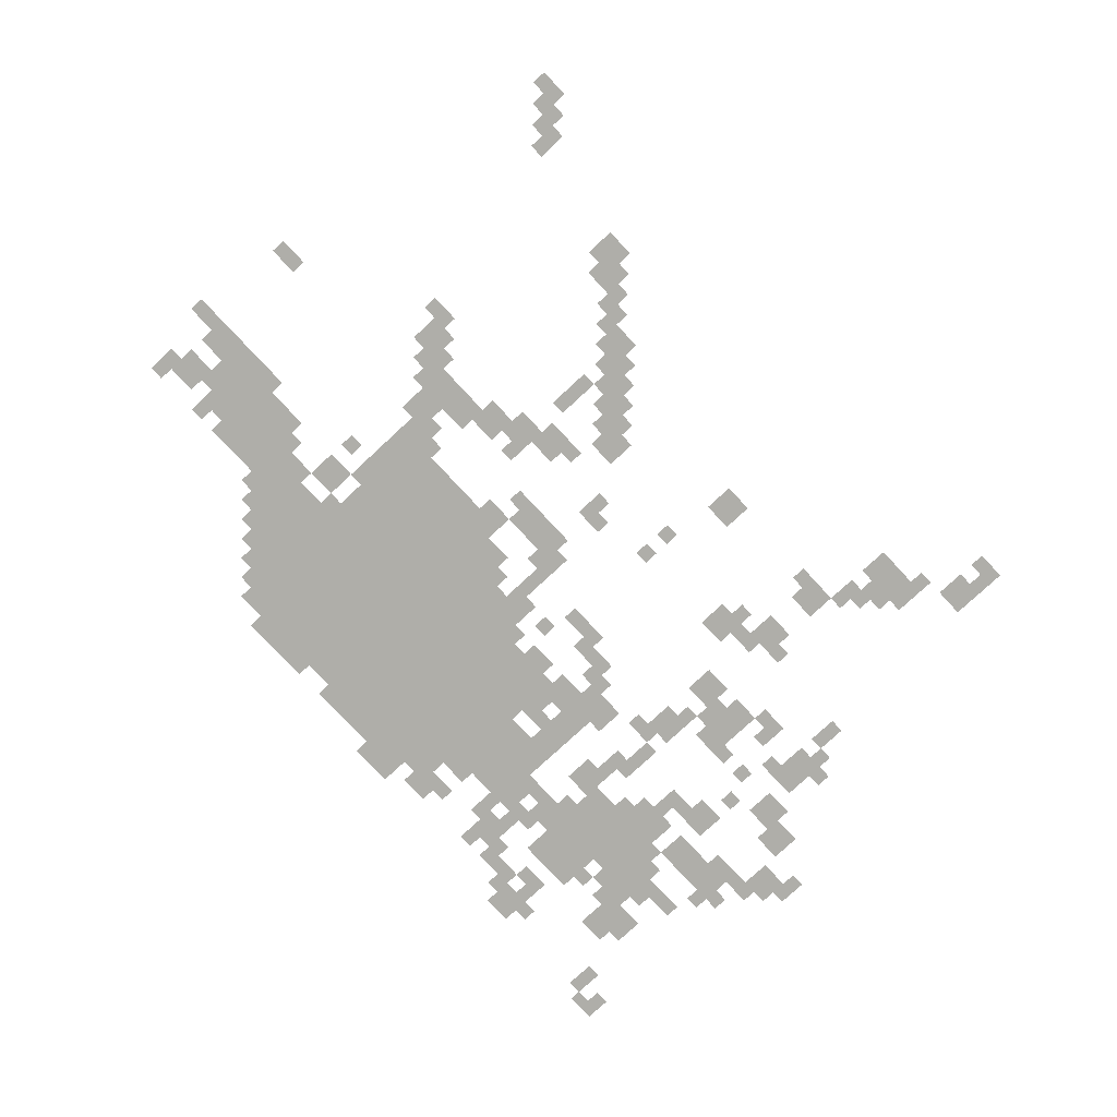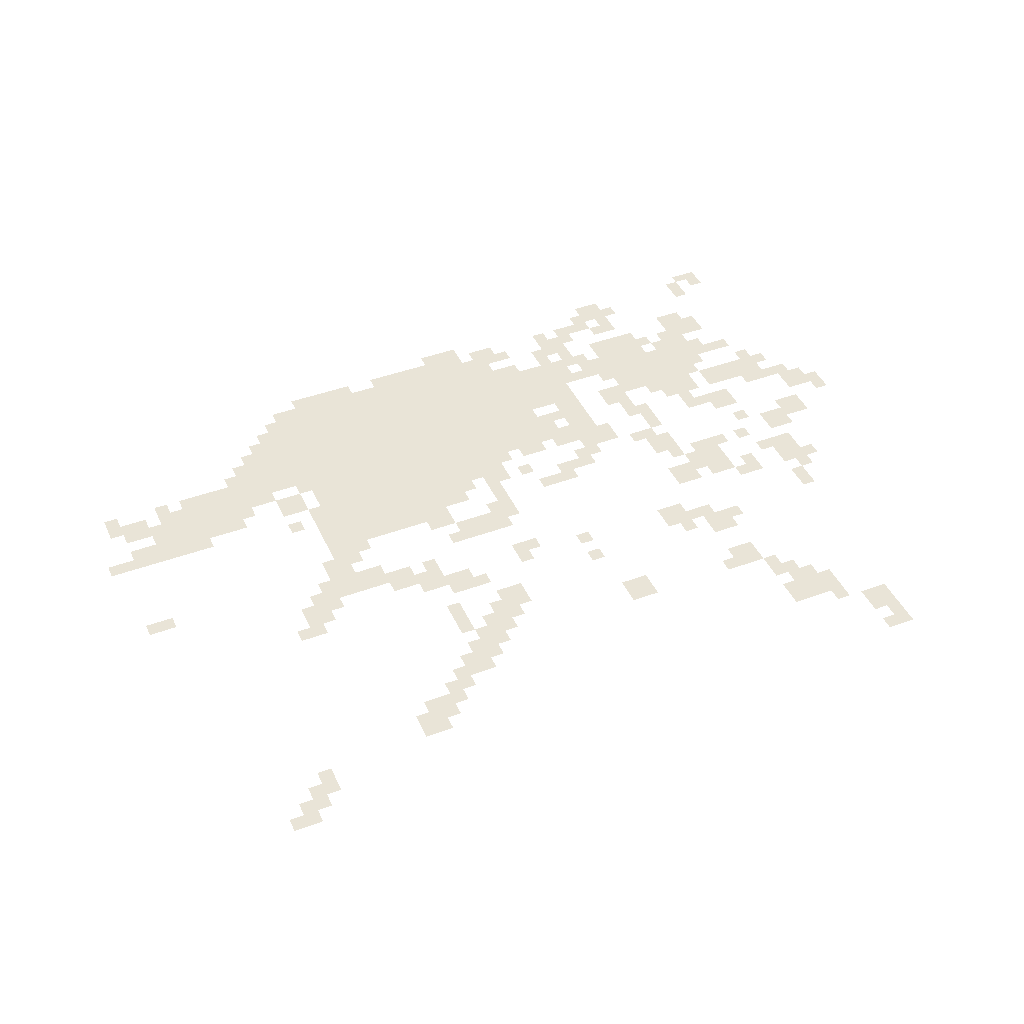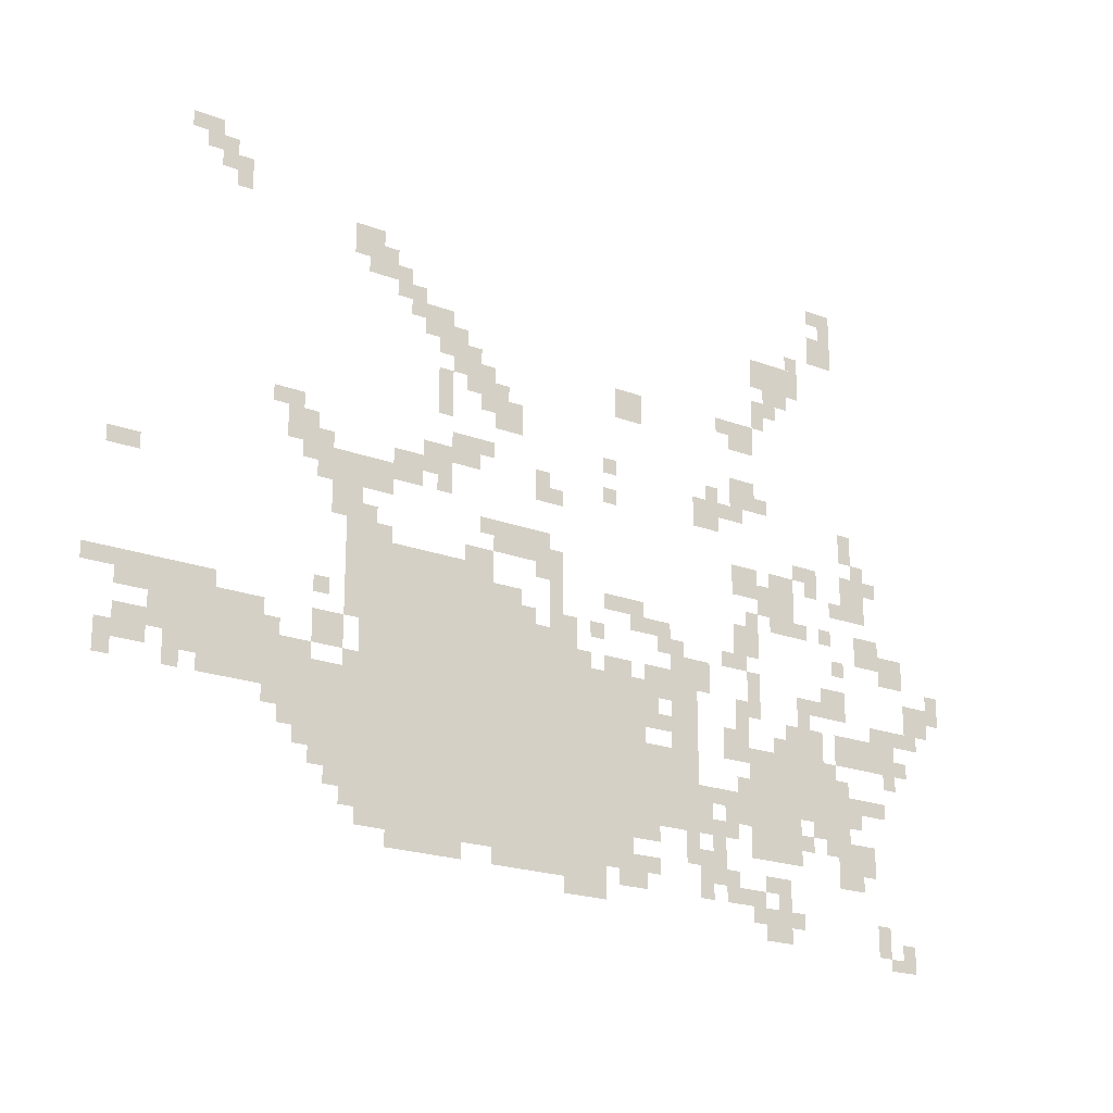
<metadata>
{"format":"obj","ext":"obj","renderer":"f3d","projection":"perspective","resolution":1024,"background":"white","views":[{"elev":-77.5,"azim":132.9,"up":"+Z"},{"elev":43.5,"azim":156.4,"up":"+Z"},{"elev":-21.0,"azim":145.8,"up":"+Y"}]}
</metadata>
<code>
g jialimaoxian_front-mesh
v -544 120 0
v -544 504 0
v -864 504 0
v -864 120 0
v -864 120 0
v -864 504 0
v -1152 504 0
v -1152 120 0
v -512 504 0
v -512 664 0
v -832 664 0
v -832 504 0
v -1440 184 0
v -1440 408 0
v -1568 408 0
v -1568 184 0
v -1152 216 0
v -1152 376 0
v -1312 376 0
v -1312 216 0
v -160 376 0
v -160 504 0
v -352 504 0
v -352 376 0
v -384 280 0
v -384 408 0
v -544 408 0
v -544 280 0
v -1472 1208 0
v -1472 1272 0
v -1600 1272 0
v -1600 1208 0
v -1504 664 0
v -1504 792 0
v -1568 792 0
v -1568 664 0
v -832 696 0
v -832 760 0
v -960 760 0
v -960 696 0
v -928 504 0
v -928 568 0
v -1024 568 0
v -1024 504 0
v -1248 472 0
v -1248 568 0
v -1312 568 0
v -1312 472 0
v -1632 280 0
v -1632 376 0
v -1696 376 0
v -1696 280 0
v -448 216 0
v -448 280 0
v -544 280 0
v -544 216 0
v -1696 728 0
v -1696 824 0
v -1760 824 0
v -1760 728 0
v -832 504 0
v -832 568 0
v -928 568 0
v -928 504 0
v -1568 376 0
v -1568 472 0
v -1632 472 0
v -1632 376 0
v -448 760 0
v -448 824 0
v -544 824 0
v -544 760 0
v -1568 280 0
v -1568 376 0
v -1632 376 0
v -1632 280 0
v -1248 376 0
v -1248 472 0
v -1312 472 0
v -1312 376 0
v -1664 408 0
v -1664 472 0
v -1760 472 0
v -1760 408 0
v -672 824 0
v -672 888 0
v -736 888 0
v -736 824 0
v -608 792 0
v -608 856 0
v -672 856 0
v -672 792 0
v -1408 728 0
v -1408 792 0
v -1472 792 0
v -1472 728 0
v -384 824 0
v -384 888 0
v -448 888 0
v -448 824 0
v -1408 920 0
v -1408 984 0
v -1472 984 0
v -1472 920 0
v -800 984 0
v -800 1048 0
v -864 1048 0
v -864 984 0
v -1408 1048 0
v -1408 1112 0
v -1472 1112 0
v -1472 1048 0
v -1312 856 0
v -1312 920 0
v -1376 920 0
v -1376 856 0
v -736 856 0
v -736 920 0
v -800 920 0
v -800 856 0
v -480 696 0
v -480 760 0
v -544 760 0
v -544 696 0
v -1856 504 0
v -1856 568 0
v -1920 568 0
v -1920 504 0
v -448 440 0
v -448 504 0
v -512 504 0
v -512 440 0
v -1696 184 0
v -1696 248 0
v -1760 248 0
v -1760 184 0
v -64 376 0
v -64 440 0
v -128 440 0
v -128 376 0
v -1632 504 0
v -1632 568 0
v -1696 568 0
v -1696 504 0
v -1408 600 0
v -1408 664 0
v -1472 664 0
v -1472 600 0
v -1728 632 0
v -1728 696 0
v -1792 696 0
v -1792 632 0
v -832 568 0
v -832 632 0
v -896 632 0
v -896 568 0
v -1792 600 0
v -1792 664 0
v -1856 664 0
v -1856 600 0
v -128 504 0
v -128 536 0
v -256 536 0
v -256 504 0
v -832 88 0
v -832 120 0
v -960 120 0
v -960 88 0
v -960 88 0
v -960 120 0
v -1088 120 0
v -1088 88 0
v -544 760 0
v -544 824 0
v -608 824 0
v -608 760 0
v -1760 408 0
v -1760 472 0
v -1824 472 0
v -1824 408 0
v -1632 216 0
v -1632 280 0
v -1696 280 0
v -1696 216 0
v 0 504 0
v 0 536 0
v -128 536 0
v -128 504 0
v -736 1048 0
v -736 1112 0
v -800 1112 0
v -800 1048 0
v -1120 1048 0
v -1120 1112 0
v -1184 1112 0
v -1184 1048 0
v -672 1112 0
v -672 1176 0
v -736 1176 0
v -736 1112 0
v -512 1240 0
v -512 1304 0
v -576 1304 0
v -576 1240 0
v -608 88 0
v -608 120 0
v -704 120 0
v -704 88 0
v -352 376 0
v -352 472 0
v -384 472 0
v -384 376 0
v -960 632 0
v -960 728 0
v -992 728 0
v -992 632 0
v -928 824 0
v -928 888 0
v -960 888 0
v -960 824 0
v -1568 792 0
v -1568 824 0
v -1632 824 0
v -1632 792 0
v -1216 568 0
v -1216 600 0
v -1280 600 0
v -1280 568 0
v -1376 568 0
v -1376 600 0
v -1440 600 0
v -1440 568 0
v -1504 1144 0
v -1504 1208 0
v -1536 1208 0
v -1536 1144 0
v -32 728 0
v -32 760 0
v -96 760 0
v -96 728 0
v -1472 696 0
v -1472 760 0
v -1504 760 0
v -1504 696 0
v -768 664 0
v -768 696 0
v -832 696 0
v -832 664 0
v -1696 856 0
v -1696 920 0
v -1728 920 0
v -1728 856 0
v -160 1400 0
v -160 1432 0
v -224 1432 0
v -224 1400 0
v -992 56 0
v -992 88 0
v -1056 88 0
v -1056 56 0
v -192 1368 0
v -192 1400 0
v -256 1400 0
v -256 1368 0
v -224 1336 0
v -224 1368 0
v -288 1368 0
v -288 1336 0
v -1632 1304 0
v -1632 1368 0
v -1664 1368 0
v -1664 1304 0
v -352 888 0
v -352 920 0
v -416 920 0
v -416 888 0
v -1376 888 0
v -1376 920 0
v -1440 920 0
v -1440 888 0
v -864 952 0
v -864 1016 0
v -896 1016 0
v -896 952 0
v -608 1176 0
v -608 1208 0
v -672 1208 0
v -672 1176 0
v -1472 1112 0
v -1472 1176 0
v -1504 1176 0
v -1504 1112 0
v -1920 536 0
v -1920 600 0
v -1952 600 0
v -1952 536 0
v -1152 184 0
v -1152 216 0
v -1216 216 0
v -1216 184 0
v -1280 152 0
v -1280 216 0
v -1312 216 0
v -1312 152 0
v -1376 216 0
v -1376 280 0
v -1408 280 0
v -1408 216 0
v -480 184 0
v -480 216 0
v -544 216 0
v -544 184 0
v -1824 0 0
v -1824 56 0
v -1856 56 0
v -1856 0 0
v -1152 88 0
v -1152 152 0
v -1184 152 0
v -1184 88 0
v -1664 152 0
v -1664 216 0
v -1696 216 0
v -1696 152 0
v -1760 24 0
v -1760 88 0
v -1792 88 0
v -1792 24 0
v -1440 56 0
v -1440 88 0
v -1504 88 0
v -1504 56 0
v -1312 216 0
v -1312 280 0
v -1344 280 0
v -1344 216 0
v -1216 472 0
v -1216 536 0
v -1248 536 0
v -1248 472 0
v -1568 472 0
v -1568 536 0
v -1600 536 0
v -1600 472 0
v -1312 504 0
v -1312 568 0
v -1344 568 0
v -1344 504 0
v -1088 504 0
v -1088 536 0
v -1152 536 0
v -1152 504 0
v -128 408 0
v -128 472 0
v -160 472 0
v -160 408 0
v -1376 376 0
v -1376 440 0
v -1408 440 0
v -1408 376 0
v -32 344 0
v -32 408 0
v -64 408 0
v -64 344 0
v -1536 408 0
v -1536 472 0
v -1568 472 0
v -1568 408 0
v -384 408 0
v -384 440 0
v -448 440 0
v -448 408 0
v -1376 88 0
v -1376 120 0
v -1440 120 0
v -1440 88 0
v -288 344 0
v -288 376 0
v -352 376 0
v -352 344 0
v -1312 280 0
v -1312 312 0
v -1376 312 0
v -1376 280 0
v -224 344 0
v -224 376 0
v -288 376 0
v -288 344 0
v -1760 472 0
v -1760 504 0
v -1824 504 0
v -1824 472 0
v -1824 472 0
v -1824 504 0
v -1888 504 0
v -1888 472 0
v -1504 88 0
v -1504 152 0
v -1536 152 0
v -1536 88 0
v -1504 24 0
v -1504 88 0
v -1536 88 0
v -1536 24 0
v -1344 120 0
v -1344 184 0
v -1376 184 0
v -1376 120 0
v -1376 280 0
v -1376 312 0
v -1440 312 0
v -1440 280 0
v -1344 184 0
v -1344 248 0
v -1376 248 0
v -1376 184 0
v -1664 1368 0
v -1664 1432 0
v -1696 1432 0
v -1696 1368 0
v -1664 1304 0
v -1664 1368 0
v -1696 1368 0
v -1696 1304 0
v -704 88 0
v -704 120 0
v -768 120 0
v -768 88 0
v -960 568 0
v -960 632 0
v -992 632 0
v -992 568 0
v -352 312 0
v -352 376 0
v -384 376 0
v -384 312 0
v -1408 440 0
v -1408 504 0
v -1440 504 0
v -1440 440 0
v -1408 376 0
v -1408 440 0
v -1440 440 0
v -1440 376 0
v -1152 440 0
v -1152 504 0
v -1184 504 0
v -1184 440 0
v -1184 472 0
v -1184 536 0
v -1216 536 0
v -1216 472 0
v -1184 408 0
v -1184 472 0
v -1216 472 0
v -1216 408 0
v -64 472 0
v -64 504 0
v -128 504 0
v -128 472 0
v -1440 504 0
v -1440 568 0
v -1472 568 0
v -1472 504 0
v -1152 600 0
v -1152 632 0
v -1216 632 0
v -1216 600 0
v -1152 376 0
v -1152 440 0
v -1184 440 0
v -1184 376 0
v -1312 120 0
v -1312 184 0
v -1344 184 0
v -1344 120 0
v -1696 312 0
v -1696 344 0
v -1760 344 0
v -1760 312 0
v -1088 632 0
v -1088 664 0
v -1152 664 0
v -1152 632 0
v -544 1208 0
v -544 1240 0
v -608 1240 0
v -608 1208 0
v -512 664 0
v -512 696 0
v -576 696 0
v -576 664 0
v -704 984 0
v -704 1048 0
v -736 1048 0
v -736 984 0
v -1024 504 0
v -1024 536 0
v -1056 536 0
v -1056 504 0
v -1664 728 0
v -1664 760 0
v -1696 760 0
v -1696 728 0
v -544 696 0
v -544 728 0
v -576 728 0
v -576 696 0
v -1504 408 0
v -1504 440 0
v -1536 440 0
v -1536 408 0
v -1824 408 0
v -1824 440 0
v -1856 440 0
v -1856 408 0
v -1216 408 0
v -1216 440 0
v -1248 440 0
v -1248 408 0
v -1600 504 0
v -1600 536 0
v -1632 536 0
v -1632 504 0
v -512 408 0
v -512 440 0
v -544 440 0
v -544 408 0
v -1632 664 0
v -1632 696 0
v -1664 696 0
v -1664 664 0
v -1568 664 0
v -1568 696 0
v -1600 696 0
v -1600 664 0
v -1664 600 0
v -1664 632 0
v -1696 632 0
v -1696 600 0
v -896 568 0
v -896 600 0
v -928 600 0
v -928 568 0
v -448 536 0
v -448 568 0
v -480 568 0
v -480 536 0
v -928 664 0
v -928 696 0
v -960 696 0
v -960 664 0
v -1056 568 0
v -1056 600 0
v -1088 600 0
v -1088 568 0
v -992 568 0
v -992 600 0
v -1024 600 0
v -1024 568 0
v -1440 664 0
v -1440 696 0
v -1472 696 0
v -1472 664 0
v -1632 376 0
v -1632 408 0
v -1664 408 0
v -1664 376 0
v -1184 120 0
v -1184 152 0
v -1216 152 0
v -1216 120 0
v -1376 120 0
v -1376 152 0
v -1408 152 0
v -1408 120 0
v -512 152 0
v -512 184 0
v -544 184 0
v -544 152 0
v -1696 152 0
v -1696 184 0
v -1728 184 0
v -1728 152 0
v -1536 56 0
v -1536 88 0
v -1568 88 0
v -1568 56 0
v -1472 24 0
v -1472 56 0
v -1504 56 0
v -1504 24 0
v -1472 120 0
v -1472 152 0
v -1504 152 0
v -1504 120 0
v -1120 88 0
v -1120 120 0
v -1152 120 0
v -1152 88 0
v -1568 216 0
v -1568 248 0
v -1600 248 0
v -1600 216 0
v -1408 312 0
v -1408 344 0
v -1440 344 0
v -1440 312 0
v -1696 280 0
v -1696 312 0
v -1728 312 0
v -1728 280 0
v -1792 376 0
v -1792 408 0
v -1824 408 0
v -1824 376 0
v -160 344 0
v -160 376 0
v -192 376 0
v -192 344 0
v -1792 0 0
v -1792 24 0
v -1824 24 0
v -1824 0 0
v -1600 248 0
v -1600 280 0
v -1632 280 0
v -1632 248 0
v -416 248 0
v -416 280 0
v -448 280 0
v -448 248 0
v -1408 248 0
v -1408 280 0
v -1440 280 0
v -1440 248 0
v -800 728 0
v -800 760 0
v -832 760 0
v -832 728 0
v -1632 1400 0
v -1632 1432 0
v -1664 1432 0
v -1664 1400 0
v -256 1304 0
v -256 1336 0
v -288 1336 0
v -288 1304 0
v -704 952 0
v -704 984 0
v -736 984 0
v -736 952 0
v -608 1208 0
v -608 1240 0
v -640 1240 0
v -640 1208 0
v -1536 1176 0
v -1536 1208 0
v -1568 1208 0
v -1568 1176 0
v -640 1144 0
v -640 1176 0
v -672 1176 0
v -672 1144 0
v -1568 1272 0
v -1568 1304 0
v -1600 1304 0
v -1600 1272 0
v -576 1240 0
v -576 1272 0
v -608 1272 0
v -608 1240 0
v -576 664 0
v -576 696 0
v -608 696 0
v -608 664 0
v -1056 56 0
v -1056 88 0
v -1088 88 0
v -1088 56 0
v -1760 312 0
v -1760 344 0
v -1792 344 0
v -1792 312 0
v -1440 88 0
v -1440 120 0
v -1472 120 0
v -1472 88 0
v -1312 88 0
v -1312 120 0
v -1344 120 0
v -1344 88 0
v -1216 600 0
v -1216 632 0
v -1248 632 0
v -1248 600 0
v -1152 632 0
v -1152 664 0
v -1184 664 0
v -1184 632 0
v -128 472 0
v -128 504 0
v -160 504 0
v -160 472 0
v -1440 472 0
v -1440 504 0
v -1472 504 0
v -1472 472 0
v -736 1112 0
v -736 1144 0
v -768 1144 0
v -768 1112 0
v -960 824 0
v -960 856 0
v -992 856 0
v -992 824 0
v -1728 824 0
v -1728 856 0
v -1760 856 0
v -1760 824 0
v -1088 856 0
v -1088 888 0
v -1120 888 0
v -1120 856 0
v -448 824 0
v -448 856 0
v -480 856 0
v -480 824 0
v -1760 792 0
v -1760 824 0
v -1792 824 0
v -1792 792 0
v -1600 760 0
v -1600 792 0
v -1632 792 0
v -1632 760 0
v -416 792 0
v -416 824 0
v -448 824 0
v -448 792 0
v -704 792 0
v -704 824 0
v -736 824 0
v -736 792 0
v -800 888 0
v -800 920 0
v -832 920 0
v -832 888 0
v -800 1048 0
v -800 1080 0
v -832 1080 0
v -832 1048 0
v -768 1016 0
v -768 1048 0
v -800 1048 0
v -800 1016 0
v -704 1080 0
v -704 1112 0
v -736 1112 0
v -736 1080 0
v -1376 1080 0
v -1376 1112 0
v -1408 1112 0
v -1408 1080 0
v -1344 920 0
v -1344 952 0
v -1376 952 0
v -1376 920 0
v -1472 920 0
v -1472 952 0
v -1504 952 0
v -1504 920 0
v -832 952 0
v -832 984 0
v -864 984 0
v -864 952 0
v -1088 920 0
v -1088 952 0
v -1120 952 0
v -1120 920 0
g jialimaoxian_front-mesh_0
f 3 2 1
f 1 4 3
f 7 6 5
f 5 8 7
f 11 10 9
f 9 12 11
f 15 14 13
f 13 16 15
f 19 18 17
f 17 20 19
f 23 22 21
f 21 24 23
f 27 26 25
f 25 28 27
f 31 30 29
f 29 32 31
f 35 34 33
f 33 36 35
f 39 38 37
f 37 40 39
f 43 42 41
f 41 44 43
f 47 46 45
f 45 48 47
f 51 50 49
f 49 52 51
f 55 54 53
f 53 56 55
f 59 58 57
f 57 60 59
f 63 62 61
f 61 64 63
f 67 66 65
f 65 68 67
f 71 70 69
f 69 72 71
f 75 74 73
f 73 76 75
f 79 78 77
f 77 80 79
f 83 82 81
f 81 84 83
f 87 86 85
f 85 88 87
f 91 90 89
f 89 92 91
f 95 94 93
f 93 96 95
f 99 98 97
f 97 100 99
f 103 102 101
f 101 104 103
f 107 106 105
f 105 108 107
f 111 110 109
f 109 112 111
f 115 114 113
f 113 116 115
f 119 118 117
f 117 120 119
f 123 122 121
f 121 124 123
f 127 126 125
f 125 128 127
f 131 130 129
f 129 132 131
f 135 134 133
f 133 136 135
f 139 138 137
f 137 140 139
f 143 142 141
f 141 144 143
f 147 146 145
f 145 148 147
f 151 150 149
f 149 152 151
f 155 154 153
f 153 156 155
f 159 158 157
f 157 160 159
f 163 162 161
f 161 164 163
f 167 166 165
f 165 168 167
f 171 170 169
f 169 172 171
f 175 174 173
f 173 176 175
f 179 178 177
f 177 180 179
f 183 182 181
f 181 184 183
f 187 186 185
f 185 188 187
f 191 190 189
f 189 192 191
f 195 194 193
f 193 196 195
f 199 198 197
f 197 200 199
f 203 202 201
f 201 204 203
f 207 206 205
f 205 208 207
f 211 210 209
f 209 212 211
f 215 214 213
f 213 216 215
f 219 218 217
f 217 220 219
f 223 222 221
f 221 224 223
f 227 226 225
f 225 228 227
f 231 230 229
f 229 232 231
f 235 234 233
f 233 236 235
f 239 238 237
f 237 240 239
f 243 242 241
f 241 244 243
f 247 246 245
f 245 248 247
f 251 250 249
f 249 252 251
f 255 254 253
f 253 256 255
f 259 258 257
f 257 260 259
f 263 262 261
f 261 264 263
f 267 266 265
f 265 268 267
f 271 270 269
f 269 272 271
f 275 274 273
f 273 276 275
f 279 278 277
f 277 280 279
f 283 282 281
f 281 284 283
f 287 286 285
f 285 288 287
f 291 290 289
f 289 292 291
f 295 294 293
f 293 296 295
f 299 298 297
f 297 300 299
f 303 302 301
f 301 304 303
f 307 306 305
f 305 308 307
f 311 310 309
f 309 312 311
f 315 314 313
f 313 316 315
f 319 318 317
f 317 320 319
f 323 322 321
f 321 324 323
f 327 326 325
f 325 328 327
f 331 330 329
f 329 332 331
f 335 334 333
f 333 336 335
f 339 338 337
f 337 340 339
f 343 342 341
f 341 344 343
f 347 346 345
f 345 348 347
f 351 350 349
f 349 352 351
f 355 354 353
f 353 356 355
f 359 358 357
f 357 360 359
f 363 362 361
f 361 364 363
f 367 366 365
f 365 368 367
f 371 370 369
f 369 372 371
f 375 374 373
f 373 376 375
f 379 378 377
f 377 380 379
f 383 382 381
f 381 384 383
f 387 386 385
f 385 388 387
f 391 390 389
f 389 392 391
f 395 394 393
f 393 396 395
f 399 398 397
f 397 400 399
f 403 402 401
f 401 404 403
f 407 406 405
f 405 408 407
f 411 410 409
f 409 412 411
f 415 414 413
f 413 416 415
f 419 418 417
f 417 420 419
f 423 422 421
f 421 424 423
f 427 426 425
f 425 428 427
f 431 430 429
f 429 432 431
f 435 434 433
f 433 436 435
f 439 438 437
f 437 440 439
f 443 442 441
f 441 444 443
f 447 446 445
f 445 448 447
f 451 450 449
f 449 452 451
f 455 454 453
f 453 456 455
f 459 458 457
f 457 460 459
f 463 462 461
f 461 464 463
f 467 466 465
f 465 468 467
f 471 470 469
f 469 472 471
f 475 474 473
f 473 476 475
f 479 478 477
f 477 480 479
f 483 482 481
f 481 484 483
f 487 486 485
f 485 488 487
f 491 490 489
f 489 492 491
f 495 494 493
f 493 496 495
f 499 498 497
f 497 500 499
f 503 502 501
f 501 504 503
f 507 506 505
f 505 508 507
f 511 510 509
f 509 512 511
f 515 514 513
f 513 516 515
f 519 518 517
f 517 520 519
f 523 522 521
f 521 524 523
f 527 526 525
f 525 528 527
f 531 530 529
f 529 532 531
f 535 534 533
f 533 536 535
f 539 538 537
f 537 540 539
f 543 542 541
f 541 544 543
f 547 546 545
f 545 548 547
f 551 550 549
f 549 552 551
f 555 554 553
f 553 556 555
f 559 558 557
f 557 560 559
f 563 562 561
f 561 564 563
f 567 566 565
f 565 568 567
f 571 570 569
f 569 572 571
f 575 574 573
f 573 576 575
f 579 578 577
f 577 580 579
f 583 582 581
f 581 584 583
f 587 586 585
f 585 588 587
f 591 590 589
f 589 592 591
f 595 594 593
f 593 596 595
f 599 598 597
f 597 600 599
f 603 602 601
f 601 604 603
f 607 606 605
f 605 608 607
f 611 610 609
f 609 612 611
f 615 614 613
f 613 616 615
f 619 618 617
f 617 620 619
f 623 622 621
f 621 624 623
f 627 626 625
f 625 628 627
f 631 630 629
f 629 632 631
f 635 634 633
f 633 636 635
f 639 638 637
f 637 640 639
f 643 642 641
f 641 644 643
f 647 646 645
f 645 648 647
f 651 650 649
f 649 652 651
f 655 654 653
f 653 656 655
f 659 658 657
f 657 660 659
f 663 662 661
f 661 664 663
f 667 666 665
f 665 668 667
f 671 670 669
f 669 672 671
f 675 674 673
f 673 676 675
f 679 678 677
f 677 680 679
f 683 682 681
f 681 684 683
f 687 686 685
f 685 688 687
f 691 690 689
f 689 692 691
f 695 694 693
f 693 696 695
f 699 698 697
f 697 700 699
f 703 702 701
f 701 704 703
f 707 706 705
f 705 708 707
f 711 710 709
f 709 712 711
f 715 714 713
f 713 716 715
f 719 718 717
f 717 720 719
f 723 722 721
f 721 724 723
f 727 726 725
f 725 728 727
f 731 730 729
f 729 732 731
f 735 734 733
f 733 736 735
f 739 738 737
f 737 740 739
f 743 742 741
f 741 744 743
f 747 746 745
f 745 748 747
f 751 750 749
f 749 752 751
f 755 754 753
f 753 756 755
f 759 758 757
f 757 760 759
f 763 762 761
f 761 764 763
f 767 766 765
f 765 768 767
f 771 770 769
f 769 772 771
f 775 774 773
f 773 776 775
f 779 778 777
f 777 780 779

</code>
